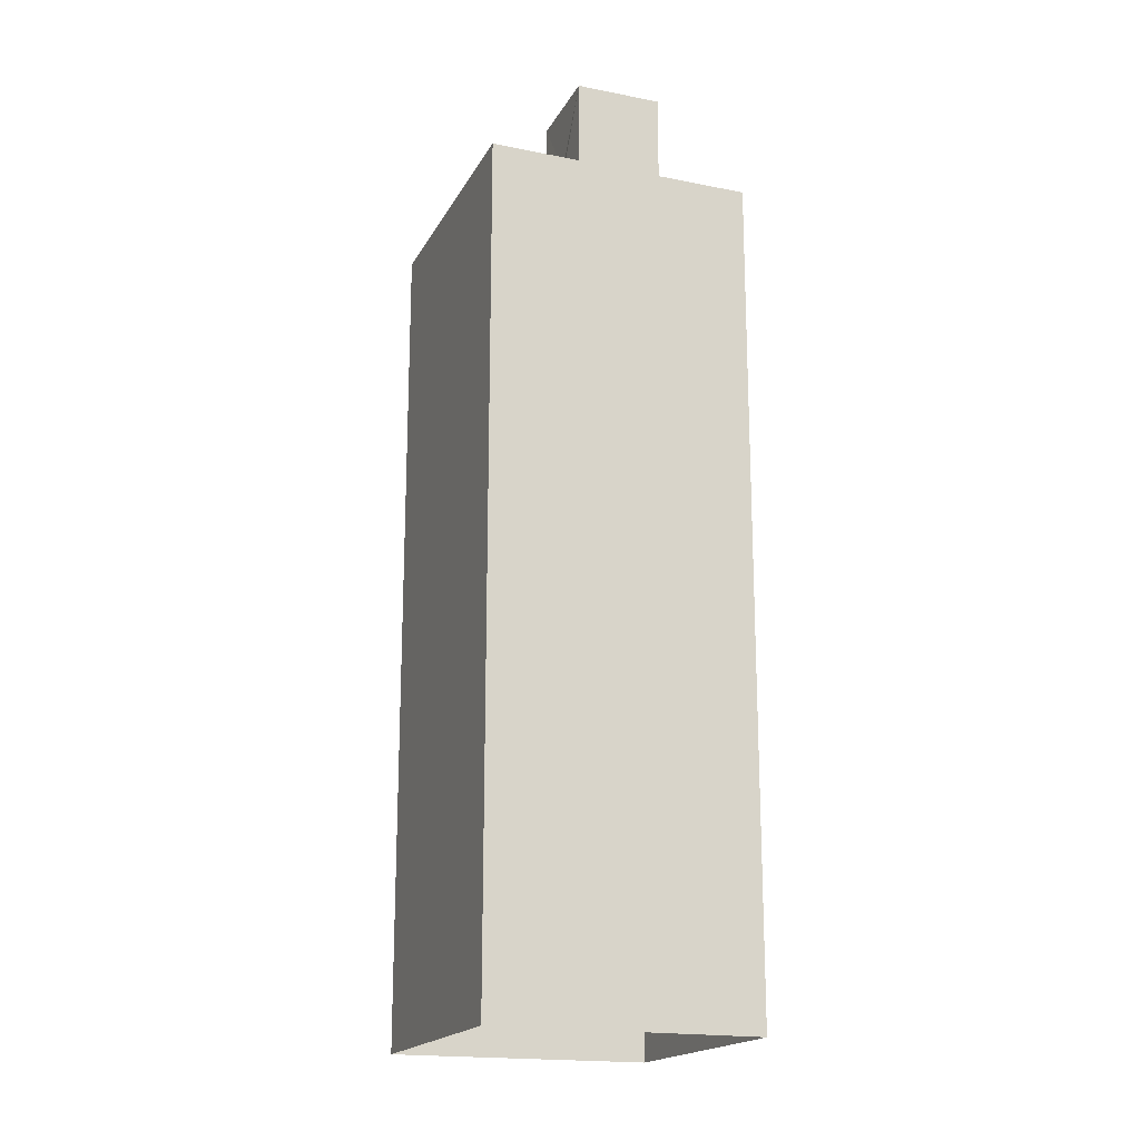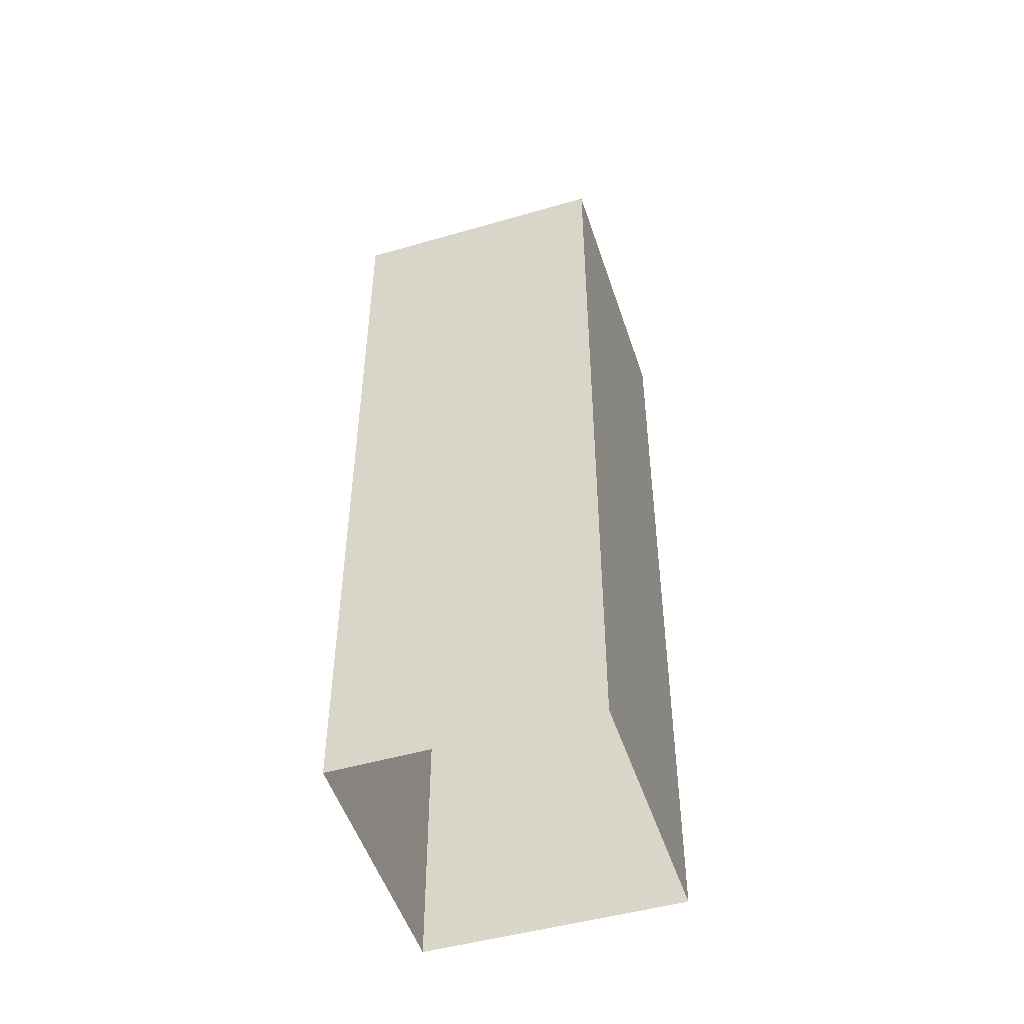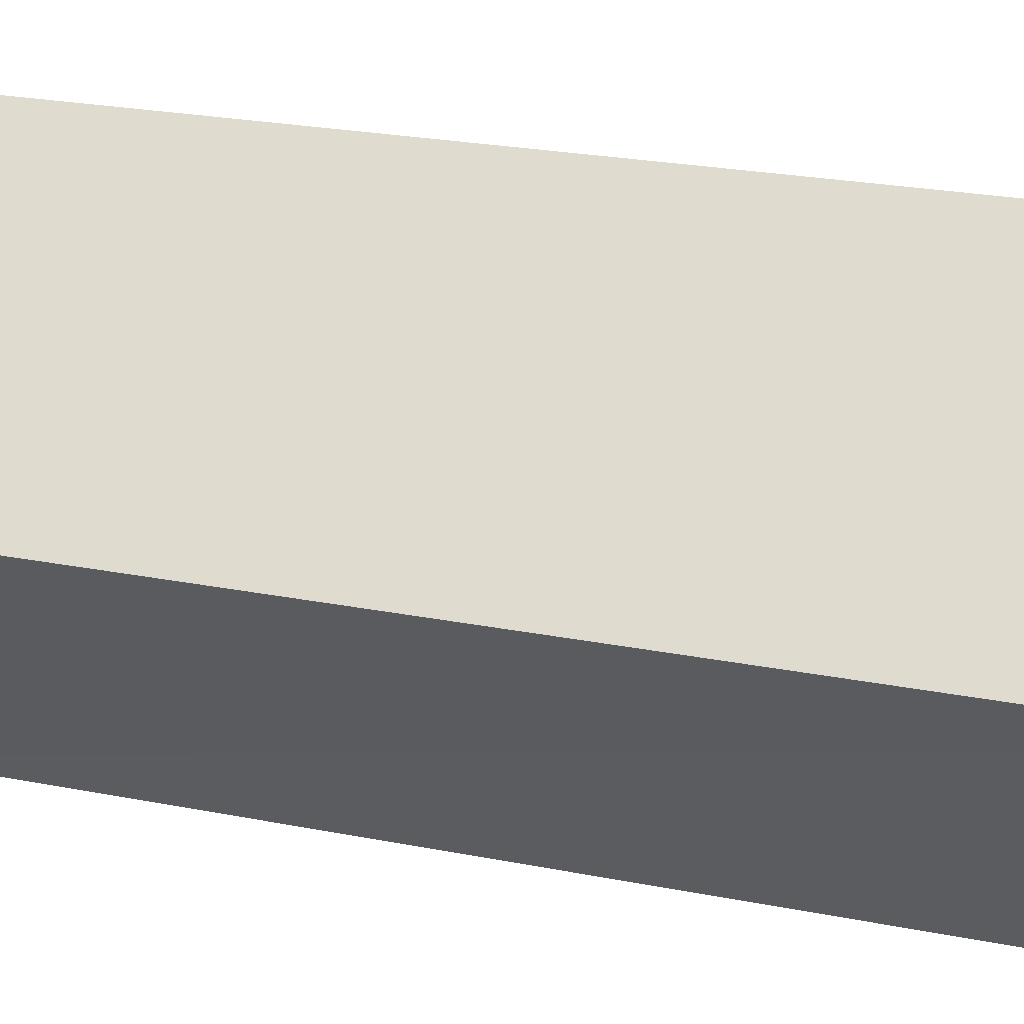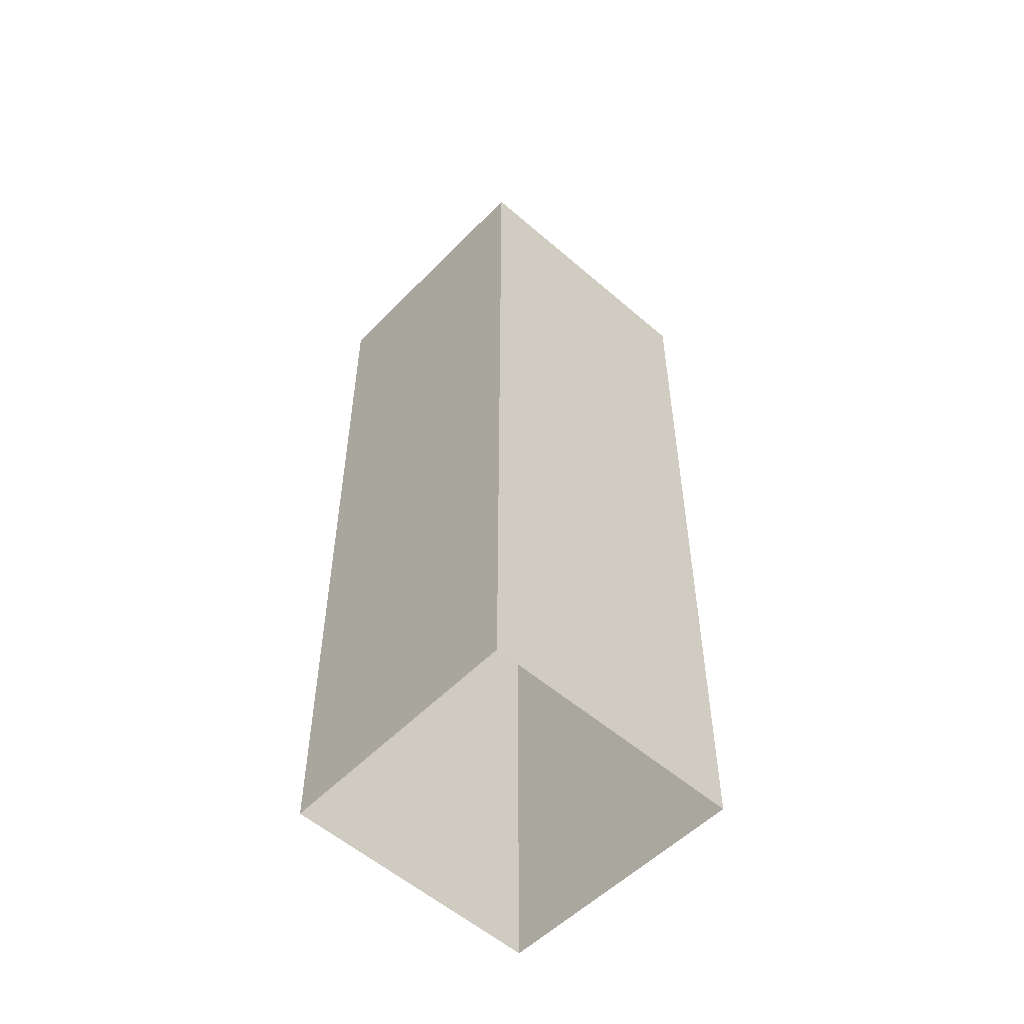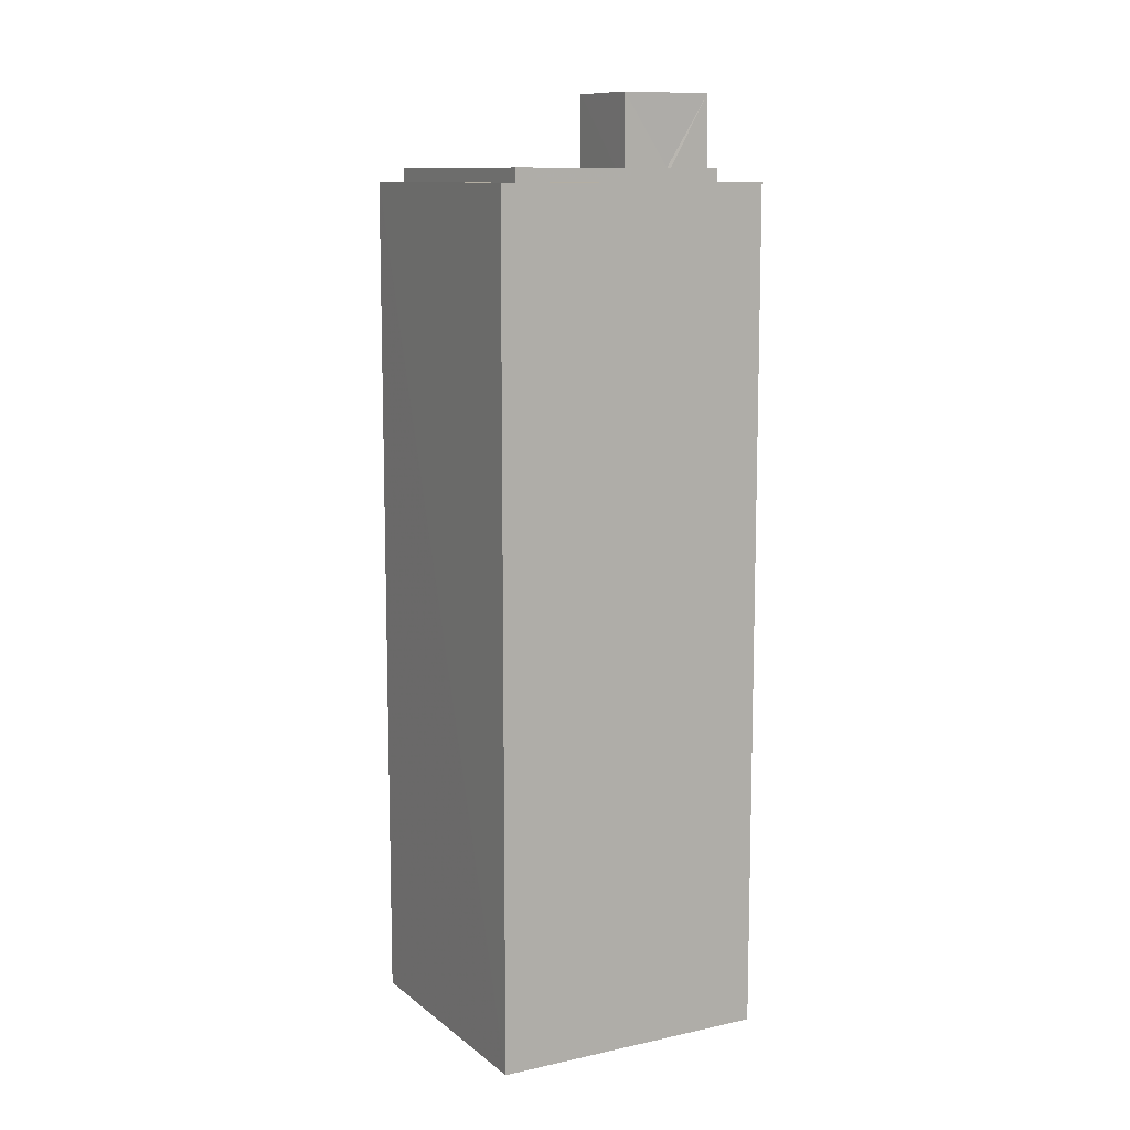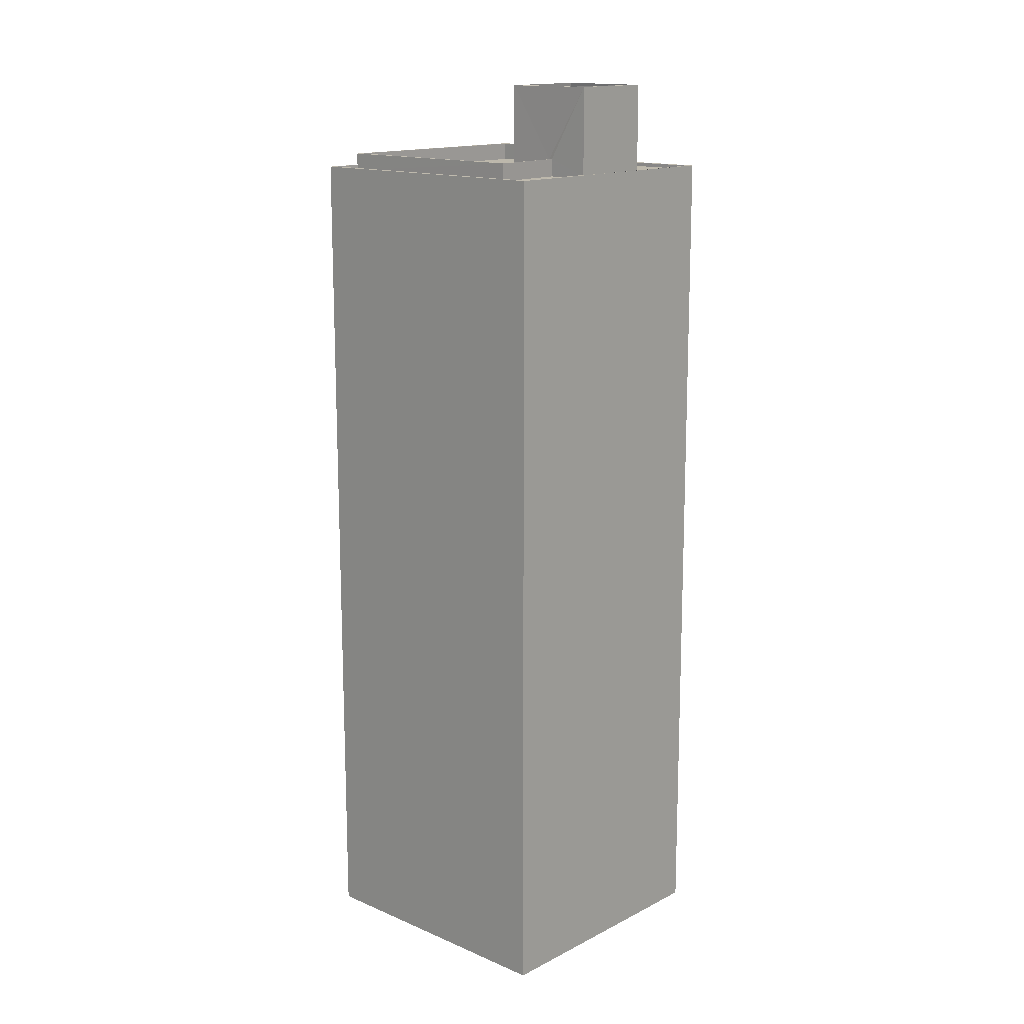
<metadata>
{"format":"obj","ext":"obj","renderer":"f3d","projection":"perspective","resolution":1024,"background":"white","views":[{"elev":-18.2,"azim":-149.4,"up":"+Z"},{"elev":-49.5,"azim":69.1,"up":"+Z"},{"elev":20.3,"azim":111.3,"up":"+Y"},{"elev":-54.2,"azim":98.4,"up":"+Z"},{"elev":10.7,"azim":112.4,"up":"+Z"},{"elev":14.7,"azim":-175.9,"up":"+Z"}]}
</metadata>
<code>
v 1.195e+05 7.865e+05 24.63
v 1.195e+05 7.865e+05 24.63
v 1.195e+05 7.865e+05 24.64
v 1.196e+05 7.865e+05 24.62
v 1.195e+05 7.865e+05 89.04
v 1.195e+05 7.865e+05 89.03
v 1.195e+05 7.865e+05 89.04
v 1.195e+05 7.865e+05 89.03
v 1.195e+05 7.865e+05 89.28
v 1.195e+05 7.865e+05 89.28
v 1.195e+05 7.865e+05 89.28
v 1.195e+05 7.865e+05 89.29
v 1.195e+05 7.865e+05 89.29
v 1.195e+05 7.865e+05 89.29
v 1.195e+05 7.865e+05 89.29
v 1.195e+05 7.865e+05 89.28
v 1.195e+05 7.865e+05 84.27
v 1.195e+05 7.865e+05 84.27
v 1.195e+05 7.865e+05 84.28
v 1.196e+05 7.865e+05 84.27
v 1.195e+05 7.865e+05 84.28
v 1.195e+05 7.865e+05 84.28
v 1.195e+05 7.865e+05 84.28
v 1.195e+05 7.865e+05 84.28
v 1.195e+05 7.865e+05 84.28
v 1.195e+05 7.865e+05 84.28
v 1.195e+05 7.865e+05 84.28
v 1.196e+05 7.865e+05 84.27
v 1.195e+05 7.865e+05 83.08
v 1.195e+05 7.865e+05 83.07
v 1.196e+05 7.865e+05 83.06
v 1.195e+05 7.865e+05 83.07
v 1.195e+05 7.865e+05 83.07
v 1.195e+05 7.865e+05 83.08
v 1.195e+05 7.865e+05 83.08
v 1.195e+05 7.865e+05 83.08
v 1.195e+05 7.865e+05 83.08
v 1.195e+05 7.865e+05 83.08
v 1.195e+05 7.865e+05 83.07
v 1.196e+05 7.865e+05 83.06
v 1.195e+05 7.865e+05 83.07
v 1.195e+05 7.865e+05 83.08
v 1.195e+05 7.865e+05 83.07
v 1.195e+05 7.865e+05 83.08
v 1.195e+05 7.865e+05 83.07
v 1.195e+05 7.865e+05 83.07
v 1.195e+05 7.865e+05 83.07
v 1.196e+05 7.865e+05 83.06
v 1.195e+05 7.865e+05 83.33
v 1.195e+05 7.865e+05 83.33
v 1.195e+05 7.865e+05 83.33
v 1.195e+05 7.865e+05 83.33
v 1.195e+05 7.865e+05 83.33
v 1.195e+05 7.865e+05 83.33
v 1.195e+05 7.865e+05 83.33
v 1.195e+05 7.865e+05 83.33
v 1.196e+05 7.865e+05 83.31
v 1.196e+05 7.865e+05 83.31
v 1.195e+05 7.865e+05 83.32
v 1.195e+05 7.865e+05 83.32
f 1 2 3
f 1 4 2
f 5 6 7
f 5 8 6
f 9 10 11
f 12 13 14
f 15 12 14
f 10 13 12
f 11 10 16
f 16 10 12
f 11 14 9
f 11 15 14
f 17 18 19
f 17 20 18
f 19 21 22
f 23 24 25
f 24 20 25
f 26 24 23
f 22 21 27
f 28 20 24
f 18 20 28
f 19 18 21
f 29 30 31
f 31 32 33
f 33 34 35
f 29 36 30
f 34 37 35
f 30 36 38
f 39 37 34
f 31 40 32
f 31 30 40
f 32 34 33
f 41 42 43
f 44 45 46
f 42 47 43
f 46 45 48
f 45 47 48
f 43 47 45
f 49 50 51
f 52 53 54
f 51 54 55
f 49 51 55
f 54 53 56
f 55 54 56
f 53 57 58
f 56 53 58
f 57 59 60
f 58 57 60
f 60 49 55
f 60 59 49
f 15 5 7
f 12 15 7
f 12 7 6
f 16 12 6
f 11 6 8
f 11 16 6
f 15 8 5
f 15 11 8
f 26 45 44
f 45 26 10
f 38 36 52
f 38 52 23
f 13 10 26
f 13 26 23
f 52 54 13
f 52 13 23
f 9 45 10
f 9 43 45
f 39 50 37
f 50 14 51
f 9 14 22
f 41 43 27
f 50 39 22
f 43 9 27
f 27 9 22
f 22 14 50
f 54 14 13
f 54 51 14
f 40 17 32
f 40 20 17
f 41 21 42
f 41 27 21
f 32 19 34
f 32 17 19
f 21 18 47
f 42 21 47
f 19 22 39
f 34 19 39
f 18 28 48
f 47 18 48
f 48 24 46
f 48 28 24
f 23 25 30
f 38 23 30
f 46 26 44
f 46 24 26
f 25 20 40
f 30 25 40
f 37 49 35
f 37 50 49
f 52 36 29
f 53 52 29
f 31 53 29
f 31 57 53
f 59 57 31
f 33 59 31
f 49 59 33
f 35 49 33
f 56 58 4
f 1 56 4
f 4 60 2
f 4 58 60
f 2 55 3
f 2 60 55
f 1 55 56
f 1 3 55

</code>
